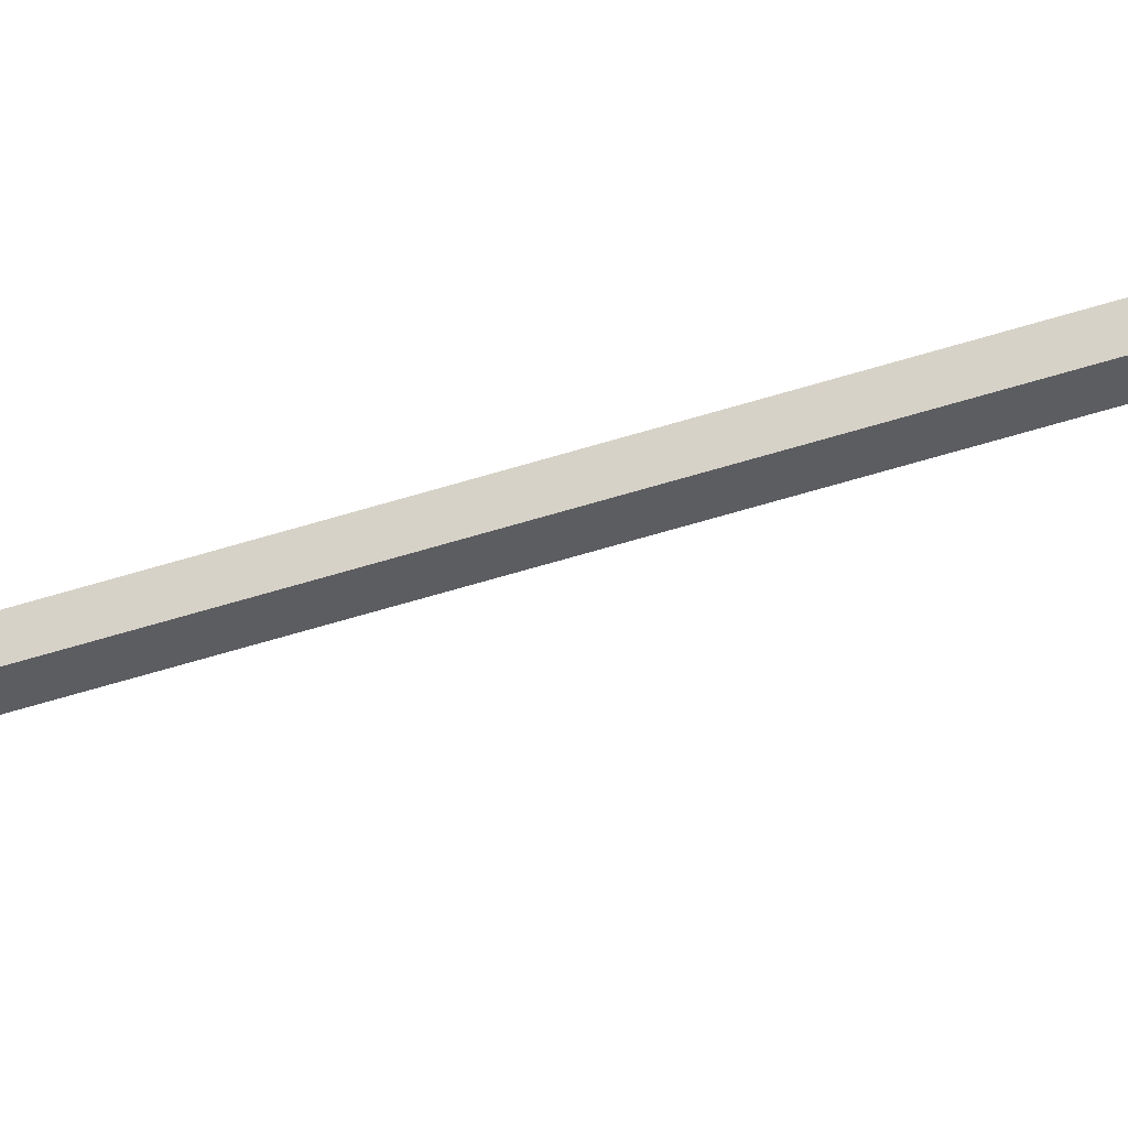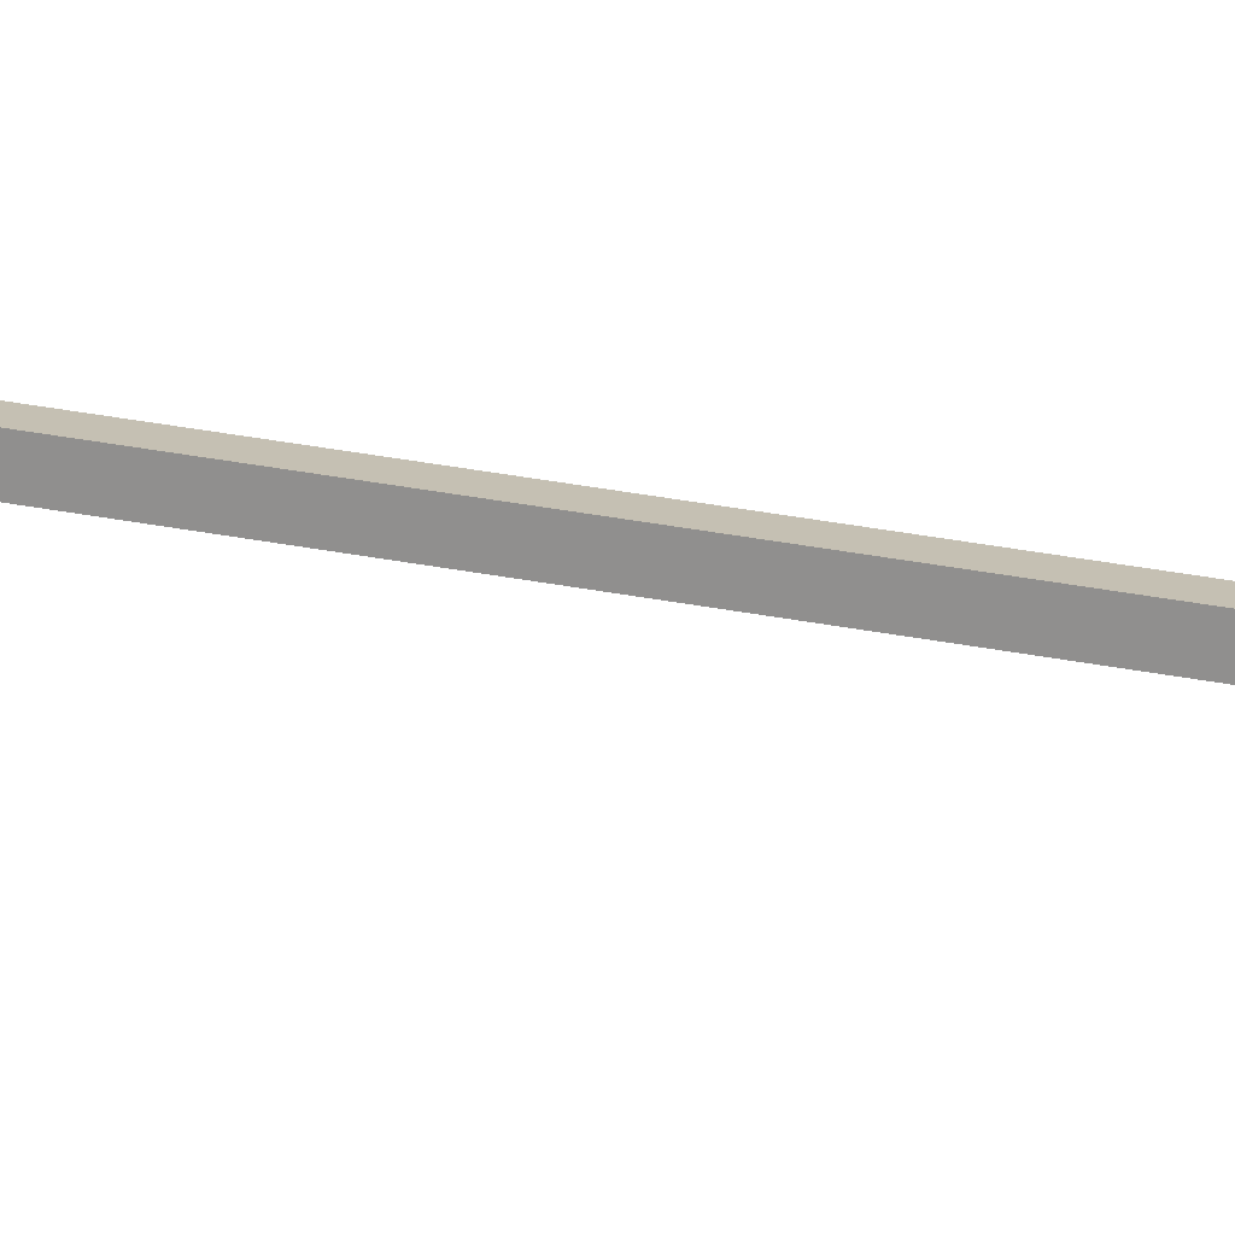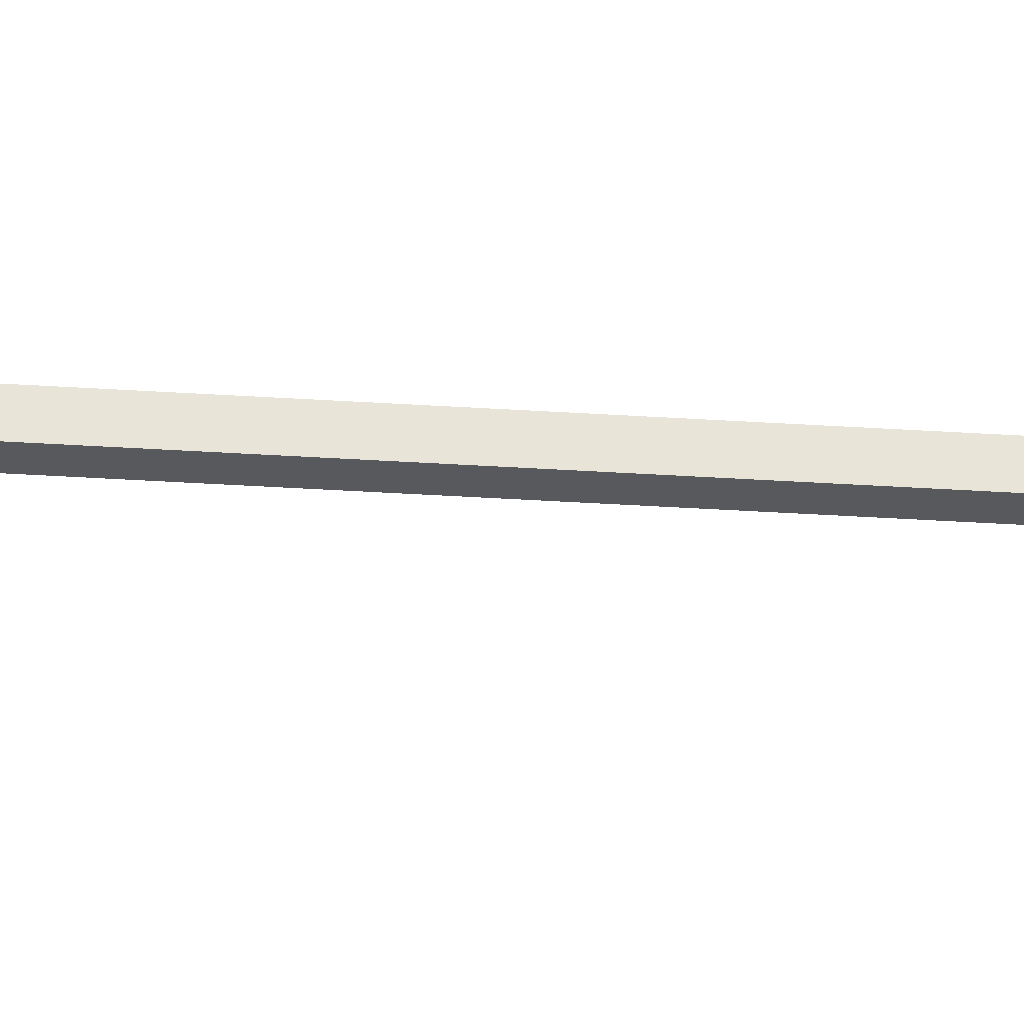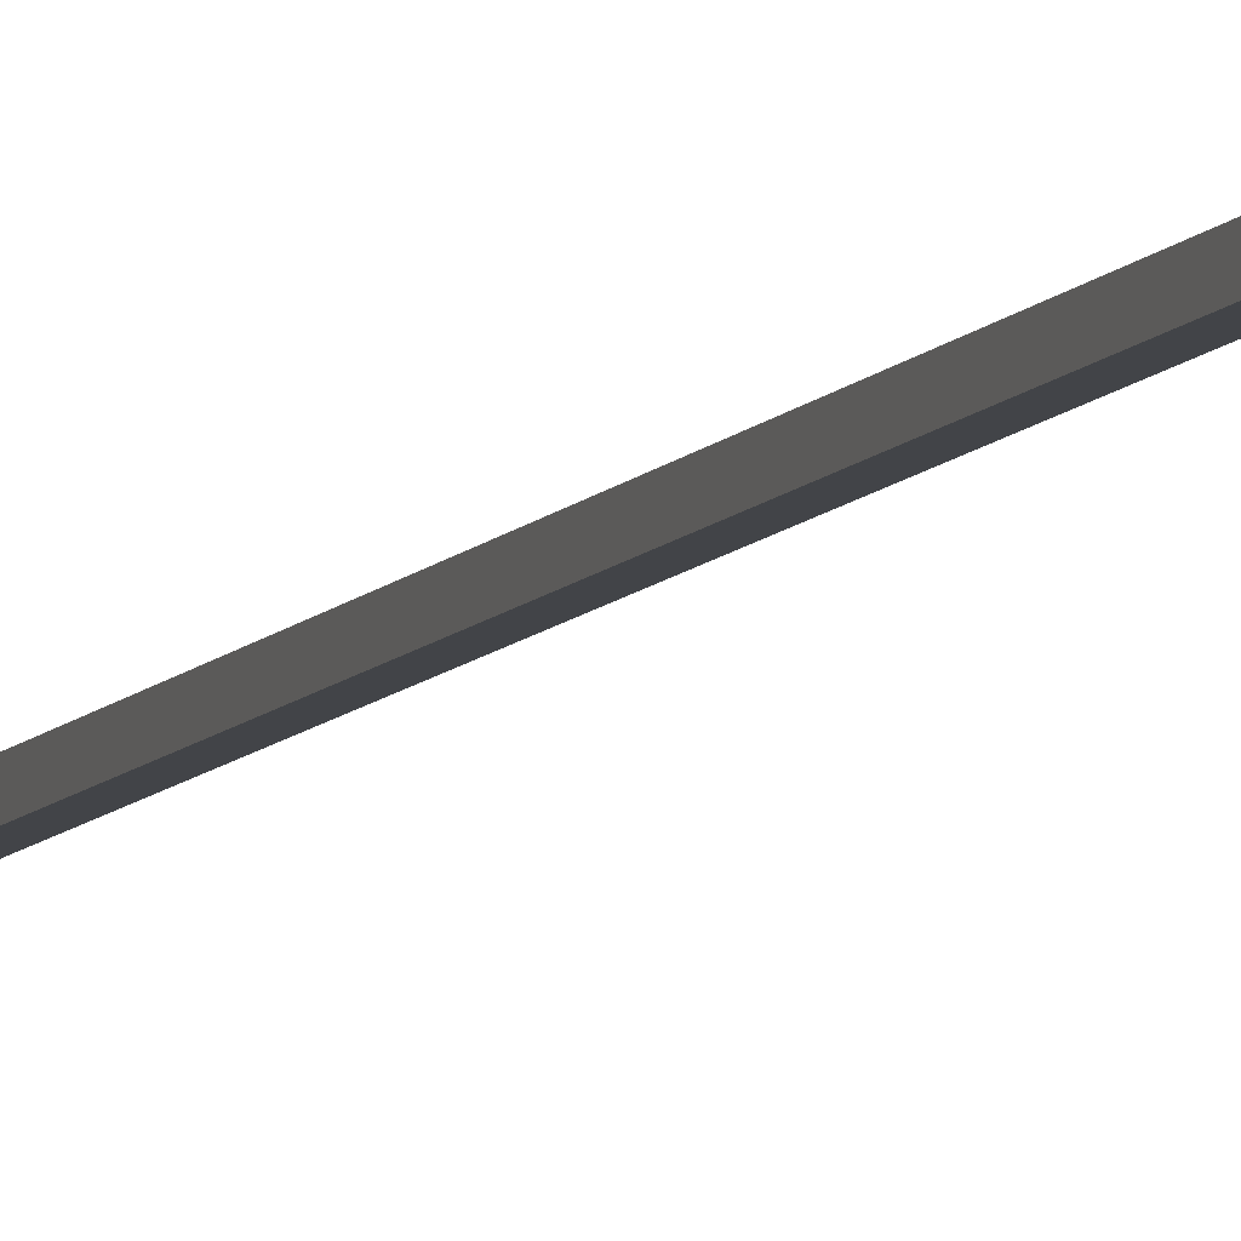
<metadata>
{"format":"obj","ext":"obj","renderer":"f3d","projection":"perspective","resolution":1024,"background":"white","views":[{"elev":-37.4,"azim":114.4,"up":"+Z"},{"elev":18.4,"azim":115.2,"up":"+Z"},{"elev":-28.7,"azim":-96.0,"up":"+Z"},{"elev":-8.3,"azim":-19.1,"up":"+Z"}]}
</metadata>
<code>
g crane_crawler_hook
v 0.02167 -3.004e-05 -0.02167
v 0.02167 -5.994 -0.02167
v 0.02167 -5.994 0.02161
v 0.02167 -3.004e-05 0.02161
v -0.02161 -3.004e-05 -0.02167
v -0.02161 -5.994 -0.02167
v 0.02167 -5.994 -0.02167
v 0.02167 -3.004e-05 -0.02167
v -0.02161 -5.994 0.02161
v -0.02161 -5.994 -0.02167
v -0.02161 -3.004e-05 -0.02167
v -0.02161 -3.004e-05 0.02161
v 0.02167 -3.004e-05 0.02161
v 0.02167 -5.994 0.02161
v -0.02161 -5.994 0.02161
v -0.02161 -3.004e-05 0.02161
v 0.02888 -6.564 0.02882
v 0.02888 -6.787 0.02882
v -0.02882 -6.787 0.02882
v -0.02882 -6.564 0.02882
v -0.02882 -6.564 0.02882
v -0.02882 -6.845 -0.02888
v -0.02882 -6.564 -0.02888
v -0.02882 -6.787 0.02882
v -0.02882 -6.931 0.07931
v -0.02882 -6.903 0.1514
v -0.02882 -7.047 0.07931
v -0.02882 -7.076 0.1514
v -0.02882 -7.112 -3.004e-05
v -0.02882 -7.191 0.02882
v -0.02882 -7.112 -0.1226
v -0.02882 -7.191 -0.1515
v -0.02882 -7.054 -0.2525
v -0.02882 -7.076 -0.2741
v 0.02888 -6.564 -0.02888
v 0.02888 -6.787 0.02882
v 0.02888 -6.564 0.02882
v 0.02888 -6.845 -0.02888
v 0.02888 -6.903 0.1514
v 0.02888 -6.931 0.07931
v 0.02888 -7.076 0.1514
v 0.02888 -7.047 0.07931
v 0.02888 -7.191 0.02882
v 0.02888 -7.112 -3.004e-05
v 0.02888 -7.191 -0.1515
v 0.02888 -7.112 -0.1226
v 0.02888 -7.076 -0.2741
v 0.02888 -7.054 -0.2525
v -0.02882 -6.564 -0.02888
v -0.02882 -6.845 -0.02888
v 0.02888 -6.845 -0.02888
v 0.02888 -6.564 -0.02888
v 0.02888 -6.845 -0.02888
v -0.02882 -6.845 -0.02888
v -0.02882 -6.931 0.07931
v 0.02888 -6.931 0.07931
v 0.02888 -6.931 0.07931
v -0.02882 -6.931 0.07931
v -0.02882 -7.047 0.07931
v 0.02888 -7.047 0.07931
v 0.02888 -7.047 0.07931
v -0.02882 -7.047 0.07931
v -0.02882 -7.112 -3.004e-05
v 0.02888 -7.112 -3.004e-05
v 0.02888 -7.112 -3.004e-05
v -0.02882 -7.112 -3.004e-05
v -0.02882 -7.112 -0.1226
v 0.02888 -7.112 -0.1226
v 0.02888 -7.112 -0.1226
v -0.02882 -7.112 -0.1226
v -0.02882 -7.054 -0.2525
v 0.02888 -7.054 -0.2525
v -0.02882 -7.076 -0.2741
v 0.02888 -7.076 -0.2741
v 0.02888 -7.054 -0.2525
v -0.02882 -7.054 -0.2525
v 0.02888 -7.076 -0.2741
v -0.02882 -7.076 -0.2741
v -0.02882 -7.191 -0.1515
v 0.02888 -7.191 -0.1515
v -0.02882 -7.191 0.02882
v 0.02888 -7.191 0.02882
v 0.02888 -7.191 -0.1515
v -0.02882 -7.191 -0.1515
v 0.02888 -7.191 0.02882
v -0.02882 -7.191 0.02882
v -0.02882 -7.076 0.1514
v 0.02888 -7.076 0.1514
v -0.02882 -6.903 0.1514
v 0.02888 -6.903 0.1514
v 0.02888 -7.076 0.1514
v -0.02882 -7.076 0.1514
v 0.02888 -6.787 0.02882
v 0.02888 -6.903 0.1514
v -0.02882 -6.903 0.1514
v -0.02882 -6.787 0.02882
v -0.1875 -6.297 -0.1876
v -0.1875 -5.994 -0.1876
v -0.1875 -5.994 0.1875
v -0.1875 -6.297 0.1875
v -0.1875 -6.297 0.1875
v -0.1875 -5.994 0.1875
v 0.1876 -5.994 0.1875
v 0.1876 -6.297 0.1875
v 0.1876 -6.297 0.1875
v 0.1876 -5.994 0.1875
v 0.1876 -5.994 -0.1876
v 0.1876 -6.297 -0.1876
v 0.1876 -6.297 -0.1876
v 0.1876 -5.994 -0.1876
v -0.1875 -5.994 -0.1876
v -0.1875 -6.297 -0.1876
v -0.1875 -6.297 -0.1876
v -0.08652 -6.564 -0.08658
v 0.08658 -6.564 -0.08658
v 0.1876 -6.297 -0.1876
v 0.1876 -6.297 0.1875
v 0.08658 -6.564 0.08652
v -0.08652 -6.564 0.08652
v -0.1875 -6.297 0.1875
v 0.1876 -6.297 -0.1876
v 0.08658 -6.564 -0.08658
v 0.08658 -6.564 0.08652
v 0.1876 -6.297 0.1875
v -0.1875 -6.297 0.1875
v -0.08652 -6.564 0.08652
v -0.08652 -6.564 -0.08658
v -0.1875 -6.297 -0.1876
v -0.02882 -6.564 -0.02888
v -0.08652 -6.564 -0.08658
v -0.08652 -6.564 0.08652
v -0.02882 -6.564 0.02882
v -0.02882 -6.564 0.02882
v -0.08652 -6.564 0.08652
v 0.08658 -6.564 0.08652
v 0.02888 -6.564 0.02882
v 0.02888 -6.564 0.02882
v 0.08658 -6.564 0.08652
v 0.08658 -6.564 -0.08658
v 0.02888 -6.564 -0.02888
v 0.02888 -6.564 -0.02888
v 0.08658 -6.564 -0.08658
v -0.08652 -6.564 -0.08658
v -0.02882 -6.564 -0.02888
v -0.1875 -5.994 -0.1876
v -0.02161 -5.994 -0.02167
v -0.02161 -5.994 0.02161
v -0.1875 -5.994 0.1875
v 0.02167 -5.994 0.02161
v 0.1876 -5.994 0.1875
v 0.02167 -5.994 -0.02167
v 0.1876 -5.994 -0.1876
v -0.02161 -5.994 -0.02167
v -0.1875 -5.994 -0.1876
g crane_crawler_hook_0
f 3 2 1
f 4 3 1
f 7 6 5
f 8 7 5
f 11 10 9
f 12 11 9
f 15 14 13
f 16 15 13
f 19 18 17
f 20 19 17
f 23 22 21
f 22 24 21
f 22 25 24
f 25 26 24
f 25 27 26
f 27 28 26
f 27 29 28
f 29 30 28
f 29 31 30
f 31 32 30
f 31 33 32
f 33 34 32
f 37 36 35
f 36 38 35
f 38 36 39
f 40 38 39
f 40 39 41
f 42 40 41
f 42 41 43
f 44 42 43
f 44 43 45
f 46 44 45
f 46 45 47
f 48 46 47
f 51 50 49
f 52 51 49
f 55 54 53
f 56 55 53
f 59 58 57
f 60 59 57
f 63 62 61
f 64 63 61
f 67 66 65
f 68 67 65
f 71 70 69
f 72 71 69
f 75 74 73
f 76 75 73
f 79 78 77
f 80 79 77
f 83 82 81
f 84 83 81
f 87 86 85
f 88 87 85
f 91 90 89
f 92 91 89
f 95 94 93
f 96 95 93
g crane_crawler_hook_1
f 99 98 97
f 100 99 97
f 103 102 101
f 104 103 101
f 107 106 105
f 108 107 105
f 111 110 109
f 112 111 109
f 115 114 113
f 116 115 113
f 119 118 117
f 120 119 117
f 123 122 121
f 124 123 121
f 127 126 125
f 128 127 125
f 131 130 129
f 132 131 129
f 135 134 133
f 136 135 133
f 139 138 137
f 140 139 137
f 143 142 141
f 144 143 141
f 147 146 145
f 148 147 145
f 149 147 148
f 150 149 148
f 151 149 150
f 152 151 150
f 153 151 152
f 154 153 152

</code>
